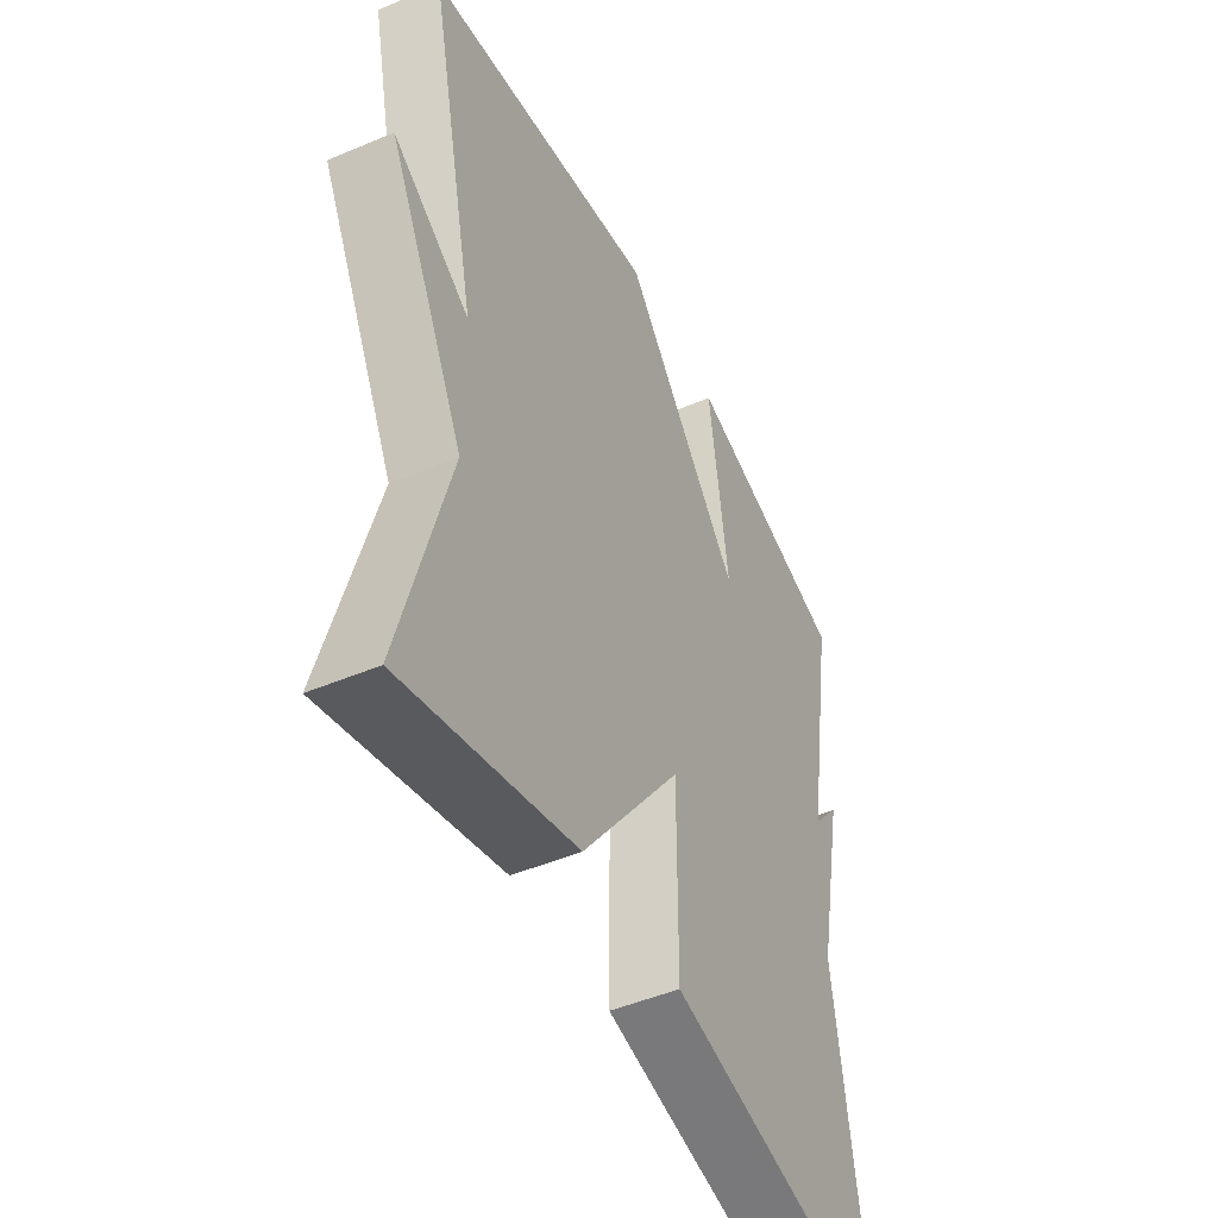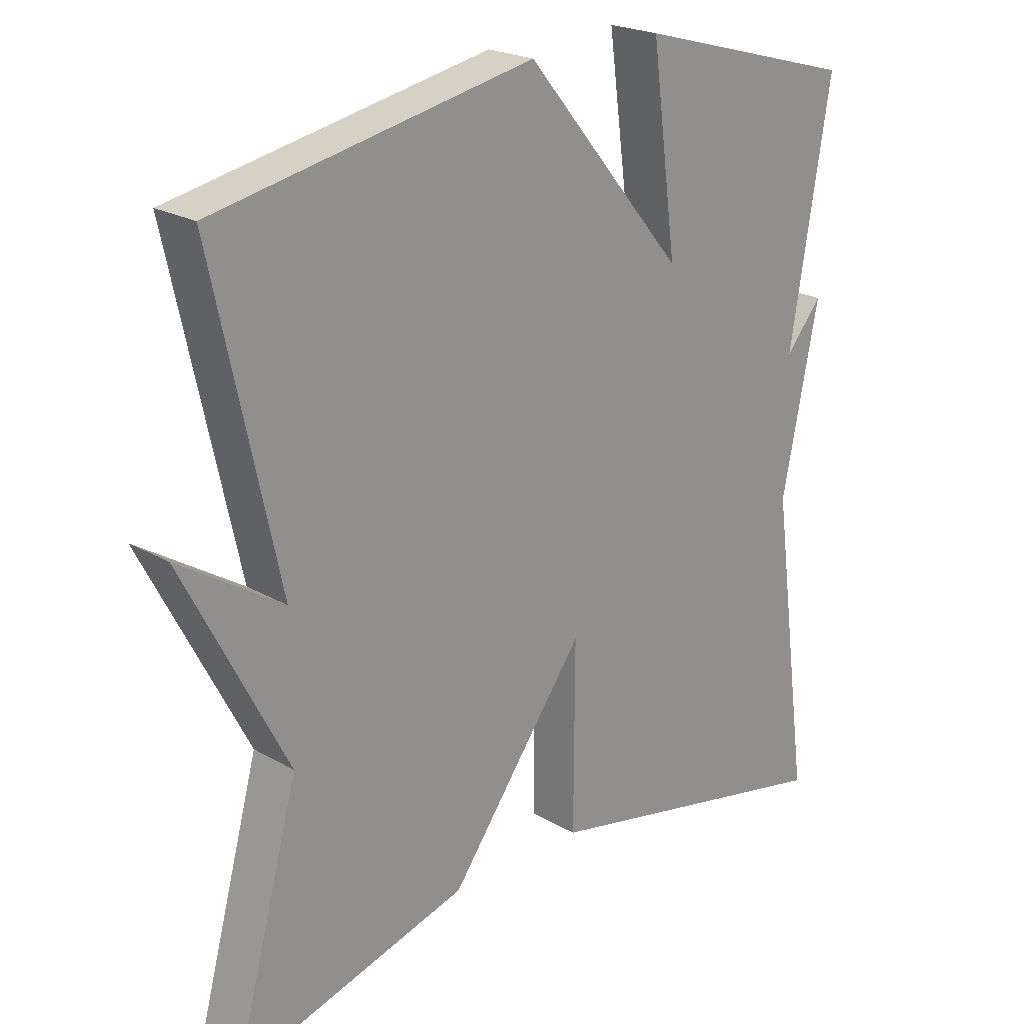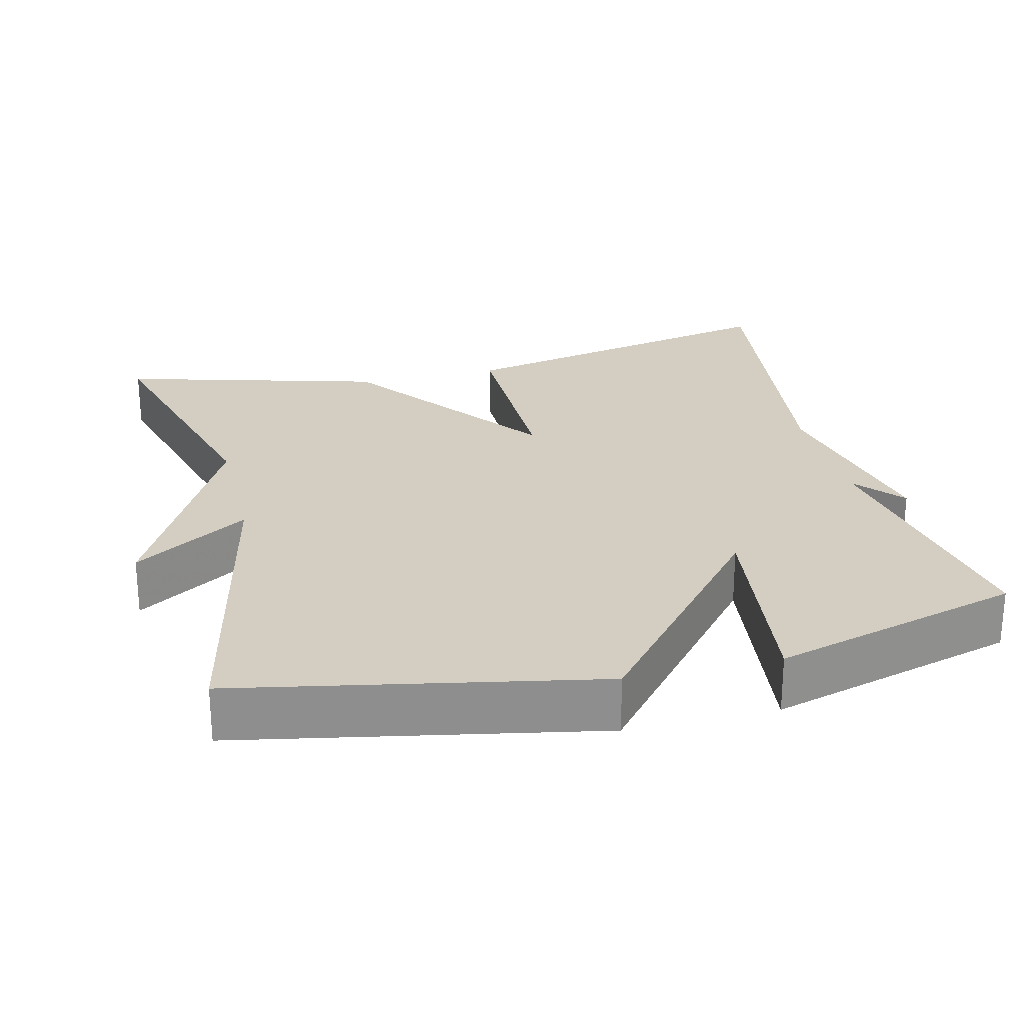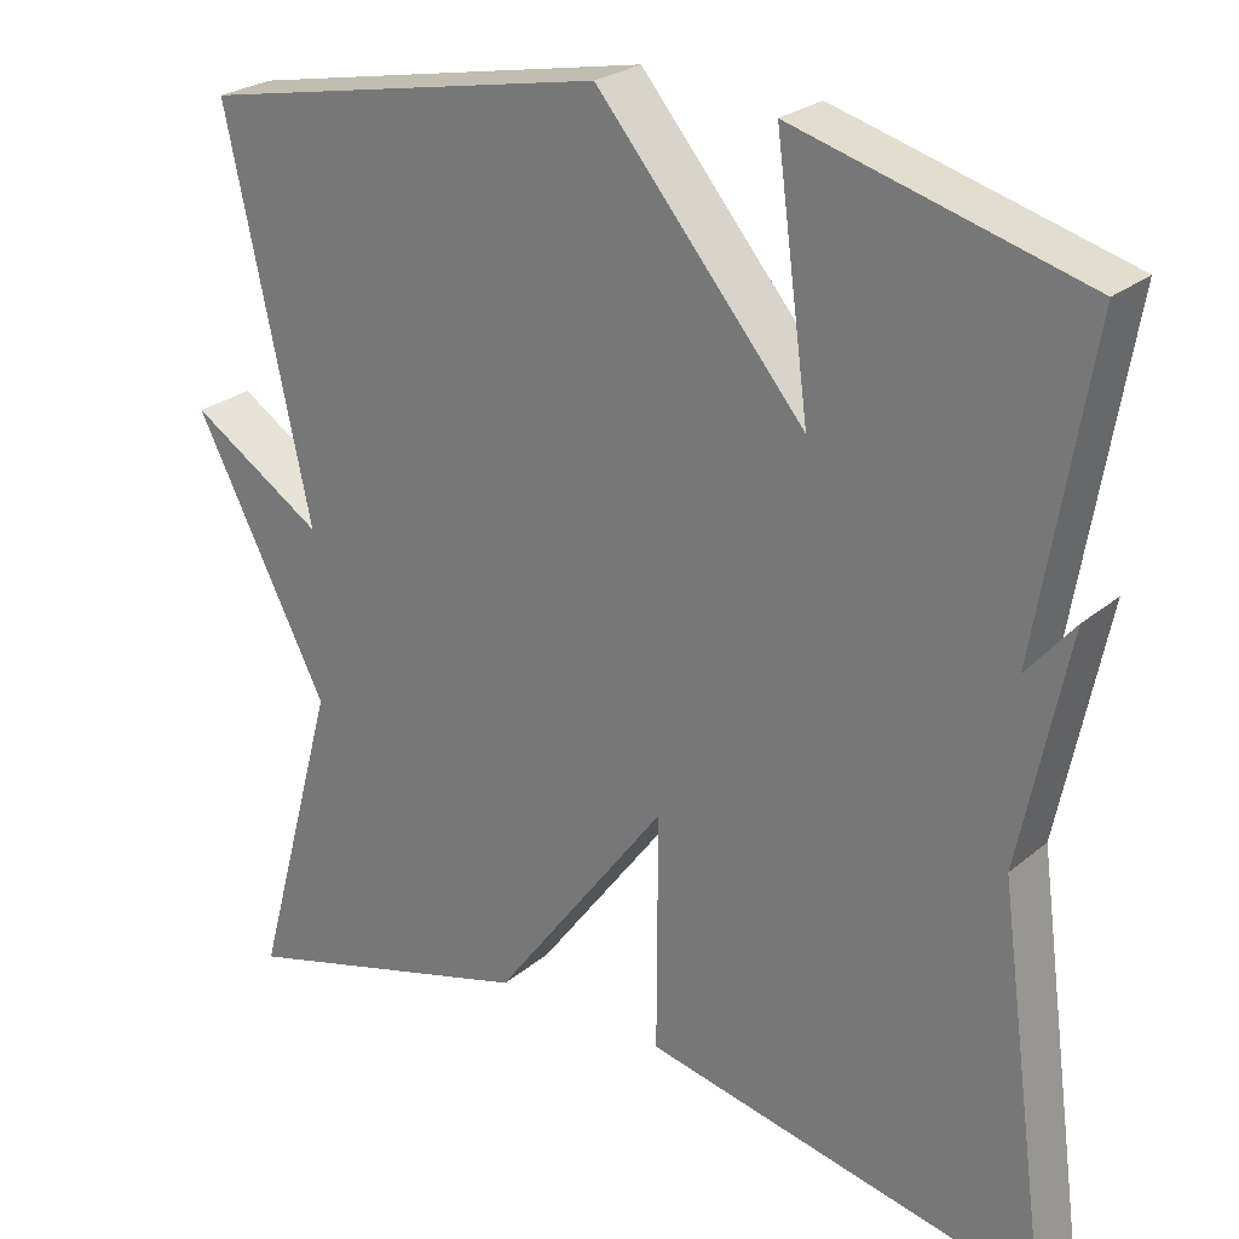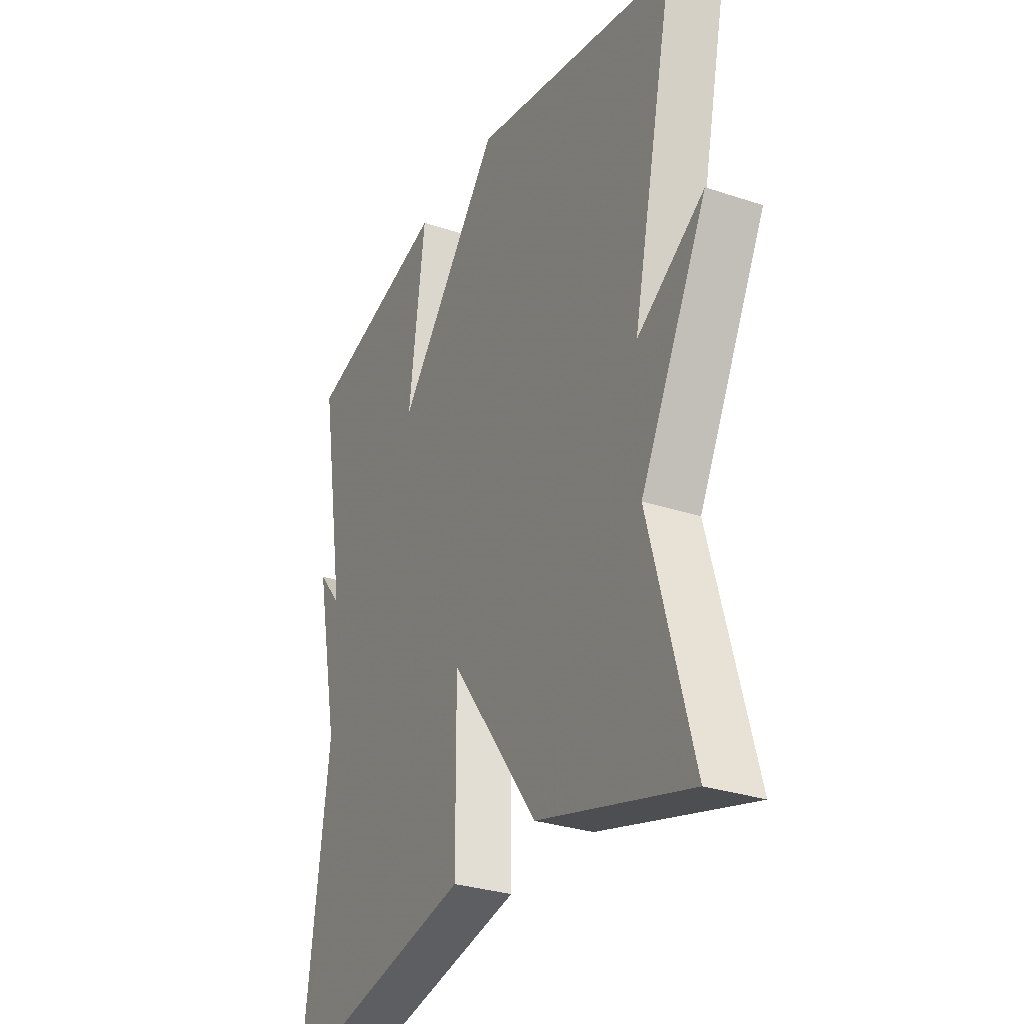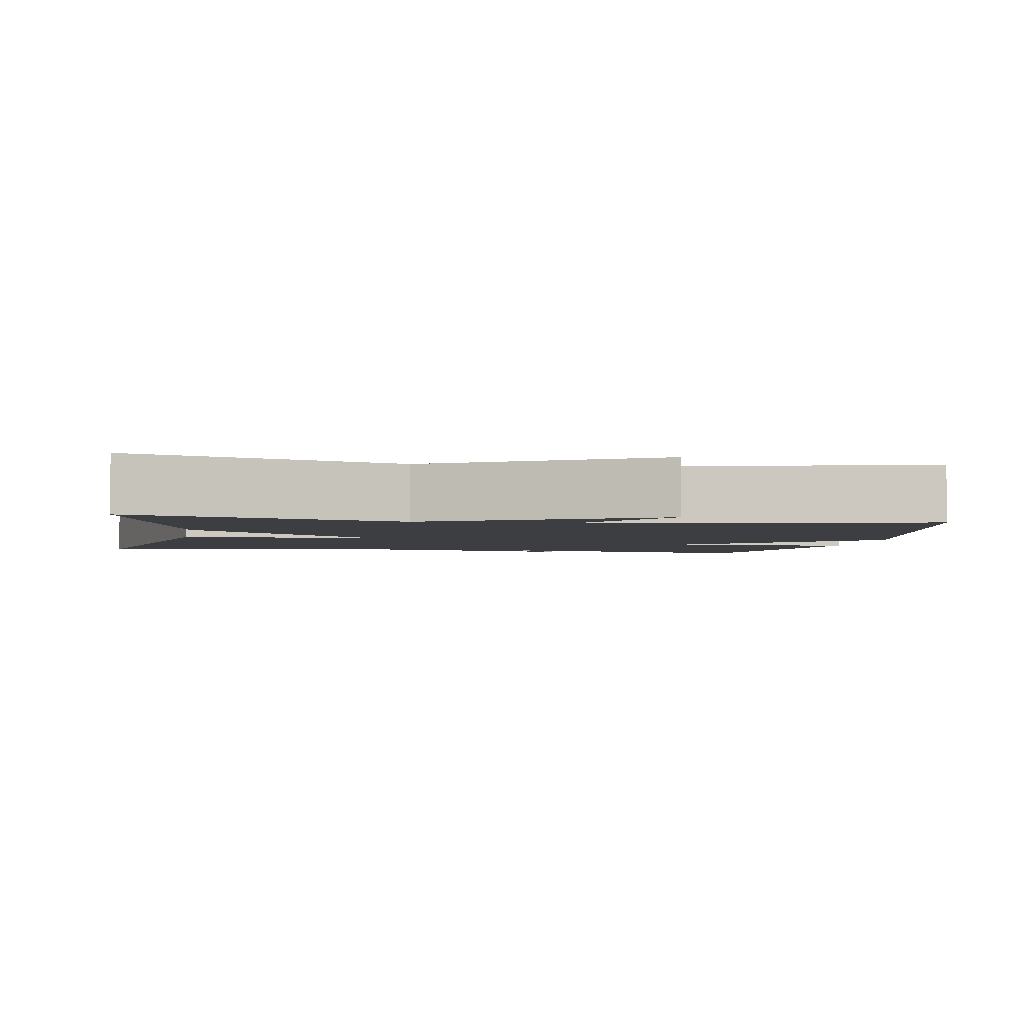
<metadata>
{"format":"obj","ext":"obj","renderer":"f3d","projection":"perspective","resolution":1024,"background":"white","views":[{"elev":-47.6,"azim":-64.5,"up":"+Z"},{"elev":22.1,"azim":-44.8,"up":"+Z"},{"elev":25.2,"azim":-13.8,"up":"+Y"},{"elev":25.3,"azim":37.4,"up":"+Z"},{"elev":-30.0,"azim":-116.0,"up":"+Z"},{"elev":-3.3,"azim":-100.0,"up":"+Y"}]}
</metadata>
<code>
v -0.5 0.07 0.5
v -0.03 0.07 0.592
v 0.208 0.07 0.31
v 0.17 0.07 0.592
v 0.5 0.07 0.5
v 0.44 0.07 0.141
v 0.494 0.07 0.205
v 0.44 0.07 -0.059
v 0.5 0.07 -0.5
v 0.046 0.07 -0.403
v 0.047 0.07 -0.133
v -0.154 0.07 -0.403
v -0.5 0.07 -0.5
v -0.403 0.07 -0.145
v -0.556 0.07 0.152
v -0.403 0.07 0.055
v -0.5 0 0.5
v -0.03 0 0.592
v 0.208 0 0.31
v 0.17 0 0.592
v 0.5 0 0.5
v 0.44 0 0.141
v 0.494 0 0.205
v 0.44 0 -0.059
v 0.5 0 -0.5
v 0.046 0 -0.403
v 0.047 0 -0.133
v -0.154 0 -0.403
v -0.5 0 -0.5
v -0.403 0 -0.145
v -0.556 0 0.152
v -0.403 0 0.055
f 14 15 16
f 11 12 13 14
f 11 14 16
f 8 9 10 11
f 1 2 3
f 16 1 3
f 11 16 3
f 8 11 3
f 6 7 8
f 3 4 5 6
f 3 6 8
f 32 31 30
f 30 29 28 27
f 32 30 27
f 27 26 25 24
f 19 18 17
f 19 17 32
f 19 32 27
f 19 27 24
f 24 23 22
f 22 21 20 19
f 24 22 19
f 1 17 18 2
f 2 18 19 3
f 3 19 20 4
f 4 20 21 5
f 5 21 22 6
f 6 22 23 7
f 7 23 24 8
f 8 24 25 9
f 9 25 26 10
f 10 26 27 11
f 11 27 28 12
f 12 28 29 13
f 13 29 30 14
f 14 30 31 15
f 15 31 32 16
f 16 32 17 1

</code>
